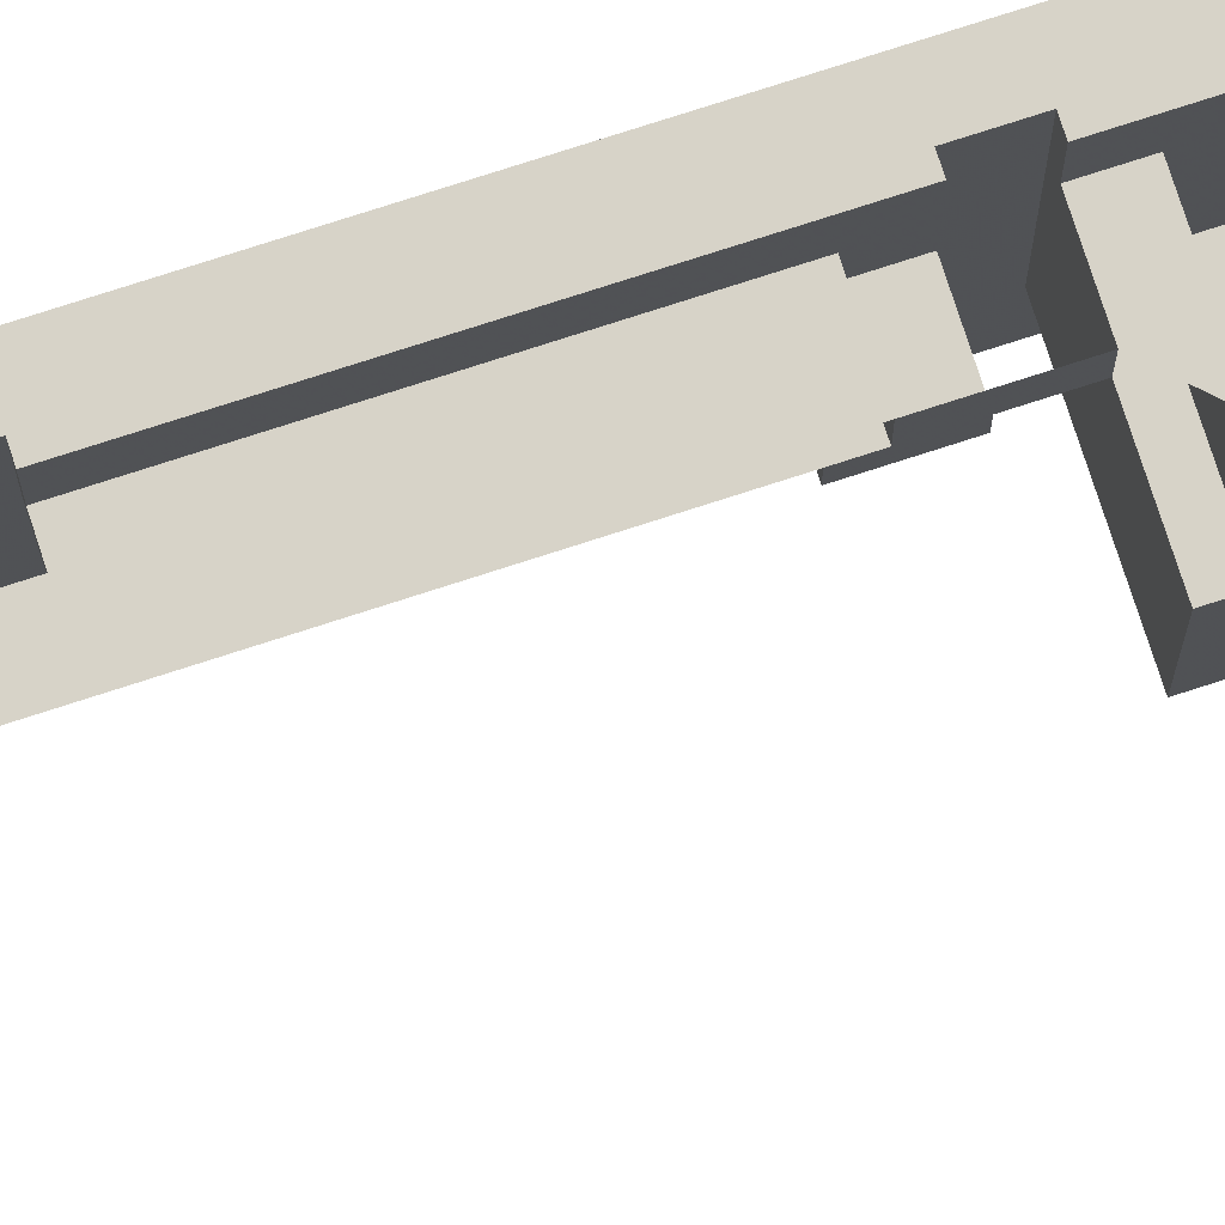
<metadata>
{"format":"obj","ext":"obj","renderer":"f3d","projection":"perspective","resolution":1024,"background":"white","views":[{"elev":76.5,"azim":-107.9,"up":"+Y"}]}
</metadata>
<code>
v 1 -1.2 -2
v 0.85 -1.2 -2
v 0.85 -1.2 -2.85
v 1 -1.2 -3
v 1 -1.2 -2
v 1 -0.8 -1.6
v 0.85 -0.8 -1.6
v 0.85 -1.2 -2
v 0.85 -0.8 -0.4
v 0.85 -0.8 -1.6
v 1 -0.8 -1.6
v 1 -0.8 -0.4
v 0.85 -1.2 0
v 0.85 -0.8 -0.4
v 1 -0.8 -0.4
v 1 -1.2 0
v 0.85 -1.2 2.4
v 0.85 -1.2 0
v 1 -1.2 0
v 1 -1.2 2.4
v 0.85 -0.8 2.8
v 0.85 -1.2 2.4
v 1 -1.2 2.4
v 1 -0.8 2.8
v 0.85 -0.8 3
v 0.85 -0.8 2.8
v 1 -0.8 2.8
v 1 -0.8 3
v 0.85 -1.2 -2.85
v 0.2 -1.2 -2.85
v 0.2 -1.2 -3
v 1 -1.2 -3
v 0 -0.25 2.7
v 0.05872 -0.2539 2.7
v 0.05872 -0.2539 3.05
v 0 -0.25 3.05
v 0.05872 -0.2539 2.7
v 0.1165 -0.2653 2.7
v 0.1165 -0.2653 3.05
v 0.05872 -0.2539 3.05
v 0.1165 -0.2653 2.7
v 0.1722 -0.2842 2.7
v 0.1722 -0.2842 3.05
v 0.1165 -0.2653 3.05
v 0.1722 -0.2842 2.7
v 0.225 -0.3103 2.7
v 0.225 -0.3103 3.05
v 0.1722 -0.2842 3.05
v 0.225 -0.3103 2.7
v 0.274 -0.343 2.7
v 0.274 -0.343 3.05
v 0.225 -0.3103 3.05
v 0.274 -0.343 2.7
v 0.3182 -0.3818 2.7
v 0.3182 -0.3818 3.05
v 0.274 -0.343 3.05
v 0.3182 -0.3818 2.7
v 0.357 -0.426 2.7
v 0.357 -0.426 3.05
v 0.3182 -0.3818 3.05
v 0.357 -0.426 2.7
v 0.3897 -0.475 2.7
v 0.3897 -0.475 3.05
v 0.357 -0.426 3.05
v 0.3897 -0.475 2.7
v 0.4158 -0.5278 2.7
v 0.4158 -0.5278 3.05
v 0.3897 -0.475 3.05
v 0 -0.25 2.7
v 0.05872 -0.2539 2.7
v 0.1165 -0.2653 2.7
v 0 -0.25 2.7
v 0.1165 -0.2653 2.7
v 0.1722 -0.2842 2.7
v 0 -0.25 2.7
v 0.1722 -0.2842 2.7
v 0.225 -0.3103 2.7
v 0 -0.25 2.7
v 0.225 -0.3103 2.7
v 0.274 -0.343 2.7
v 0 -0.25 2.7
v 0.274 -0.343 2.7
v 0.3182 -0.3818 2.7
v 0 -0.25 2.7
v 0.3182 -0.3818 2.7
v 0.357 -0.426 2.7
v 0 -0.25 2.7
v 0.357 -0.426 2.7
v 0.3897 -0.475 2.7
v 0 -0.25 2.7
v 0.3897 -0.475 2.7
v 0.4158 -0.5278 2.7
v 0.4158 -0.5278 3.05
v 0.4158 -0.5278 2.7
v 0.4251 -0.575 2.7
v 0.4251 -0.575 3
v 0 -0.15 3
v 0.05872 -0.1539 3
v 0.05872 -0.1539 3.05
v 0 -0.15 3.05
v 0.05872 -0.1539 3
v 0.1165 -0.1653 3
v 0.1165 -0.1653 3.05
v 0.05872 -0.1539 3.05
v 0.1165 -0.1653 3
v 0.1722 -0.1842 3
v 0.1722 -0.1842 3.05
v 0.1165 -0.1653 3.05
v 0.1722 -0.1842 3
v 0.225 -0.2103 3
v 0.225 -0.2103 3.05
v 0.1722 -0.1842 3.05
v 0.225 -0.2103 3
v 0.274 -0.243 3
v 0.274 -0.243 3.05
v 0.225 -0.2103 3.05
v 0.274 -0.243 3
v 0.3182 -0.2818 3
v 0.3182 -0.2818 3.05
v 0.274 -0.243 3.05
v 0.3182 -0.2818 3
v 0.357 -0.326 3
v 0.357 -0.326 3.05
v 0.3182 -0.2818 3.05
v 0.357 -0.326 3
v 0.3897 -0.375 3
v 0.3897 -0.375 3.05
v 0.357 -0.326 3.05
v 0.3897 -0.375 3
v 0.4158 -0.4278 3
v 0.4158 -0.4278 3.05
v 0.3897 -0.375 3.05
v 0.85 -0.575 2.4
v 0.85 -0.575 3
v 0.4251 -0.575 3
v 0.4251 -0.575 2.7
v 0.85 -0.575 2.4
v 0.85 -0.8 2.8
v 0.85 -0.8 3
v 0.85 -0.575 3
v 0.4251 -0.575 3
v 0.4158 -0.4278 3
v 0.4158 -0.4278 3.05
v 0.4251 -0.575 3
v 0.4158 -0.4278 3.05
v 0.4158 -0.5278 3.05
v 0 -0.25 3.05
v 0.08951 -0.25 3.05
v 0.05872 -0.2539 3.05
v 0.05872 -0.2539 3.05
v 0.08951 -0.25 3.05
v 0.1165 -0.2653 3.05
v 0.1722 -0.2842 3.05
v 0.1165 -0.2653 3.05
v 0.08951 -0.25 3.05
v 0.1722 -0.2842 3.05
v 0.2549 -0.3185 3.05
v 0.225 -0.3103 3.05
v 0.225 -0.3103 3.05
v 0.2549 -0.3185 3.05
v 0.274 -0.343 3.05
v 0.3182 -0.3818 3.05
v 0.274 -0.343 3.05
v 0.2549 -0.3185 3.05
v 0.3815 -0.4451 3.05
v 0.357 -0.4261 3.05
v 0.3182 -0.3818 3.05
v 0.3897 -0.475 3.05
v 0.357 -0.4261 3.05
v 0.3815 -0.4451 3.05
v 0.4158 -0.5278 3.05
v 0.3897 -0.475 3.05
v 0.3815 -0.4451 3.05
v 0.3182 -0.2818 3.05
v 0 -0.15 3.05
v 0.05872 -0.1539 3.05
v 0.274 -0.243 3.05
v 0.274 -0.243 3.05
v 0.05872 -0.1539 3.05
v 0.1165 -0.1653 3.05
v 0.225 -0.2103 3.05
v 0.225 -0.2103 3.05
v 0.1165 -0.1653 3.05
v 0.1722 -0.1842 3.05
v 0.3182 -0.3818 3.05
v 0.357 -0.4261 3.05
v 0.3897 -0.475 3.05
v 0.4158 -0.5278 3.05
v 0.3815 -0.4451 3.05
v 0.4158 -0.5278 3.05
v 0.4158 -0.4278 3.05
v 0.3182 -0.3818 3.05
v 0.3815 -0.4451 3.05
v 0.4158 -0.4278 3.05
v 0.3182 -0.2818 3.05
v 0.3182 -0.3818 3.05
v 0.3182 -0.2818 3.05
v 0.2549 -0.3185 3.05
v 0.1722 -0.2842 3.05
v 0.2549 -0.3185 3.05
v 0.3182 -0.2818 3.05
v 0 -0.15 3.05
v 0.1722 -0.2842 3.05
v 0 -0.15 3.05
v 0.08951 -0.25 3.05
v 0.08951 -0.25 3.05
v 0 -0.15 3.05
v 0 -0.25 3.05
v 0.45 -0.15 3
v 0.05872 -0.1539 3
v 0 -0.15 3
v 0.45 -0.15 3
v 0.1165 -0.1653 3
v 0.05872 -0.1539 3
v 0.45 -0.15 3
v 0.1722 -0.1842 3
v 0.1165 -0.1653 3
v 0.45 -0.15 3
v 0.225 -0.2103 3
v 0.1722 -0.1842 3
v 0.45 -0.15 3
v 0.274 -0.243 3
v 0.225 -0.2103 3
v 0.45 -0.15 3
v 0.3182 -0.2818 3
v 0.274 -0.243 3
v 0.45 -0.15 3
v 0.357 -0.326 3
v 0.3182 -0.2818 3
v 0.45 -0.15 3
v 0.3897 -0.375 3
v 0.357 -0.326 3
v 0.45 -0.15 3
v 0.4158 -0.4278 3
v 0.3897 -0.375 3
v 0.45 -0.15 3
v 0.4158 -0.4278 3
v 0.4251 -0.575 3
v 0.85 -0.575 3
v 0.85 -0.575 3
v 0.85 -0.8 3
v 1 -0.8 3
v 1 0 3
v 0.45 -0.15 3
v 0.85 -0.575 3
v 1 0 3
v 1 -0.4 2.3
v 1 -0.4879 2.212
v 1 -0.4 2
v 1 -0.4 2.3
v 1 -0.7 2.3
v 1 -0.4879 2.212
v 1 -1 2.3
v 1 -0.9121 2.212
v 1 -0.7 2.3
v 1 -1 2.3
v 1 -1 2
v 1 -0.9121 2.212
v 1 -1 1.7
v 1 -0.9121 1.788
v 1 -1 2
v 1 -1 1.7
v 1 -0.7 1.7
v 1 -0.9121 1.788
v 1 -0.4 1.7
v 1 -0.4879 1.788
v 1 -0.7 1.7
v 1 -0.4 1.7
v 1 -0.4 2
v 1 -0.4879 1.788
v 1 -0.4 2
v 1 -0.4026 2.039
v 1 -0.4102 2.078
v 1 -0.4228 2.115
v 1 -0.4228 1.885
v 1 -0.4102 1.922
v 1 -0.4026 1.961
v 1 -0.4 2
v 1 -0.4879 1.788
v 1 -0.462 1.817
v 1 -0.4402 1.85
v 1 -0.4228 1.885
v 1 -0.5852 1.723
v 1 -0.55 1.74
v 1 -0.5174 1.762
v 1 -0.4879 1.788
v 1 -0.7 1.7
v 1 -0.6609 1.703
v 1 -0.6224 1.71
v 1 -0.5852 1.723
v 1 -0.8148 1.723
v 1 -0.7776 1.71
v 1 -0.7392 1.703
v 1 -0.7 1.7
v 1 -0.9121 1.788
v 1 -0.8826 1.762
v 1 -0.85 1.74
v 1 -0.8148 1.723
v 1 -0.9772 1.885
v 1 -0.9598 1.85
v 1 -0.938 1.817
v 1 -0.9121 1.788
v 1 -0.7 2.3
v 1 -0.7391 2.297
v 1 -0.7776 2.29
v 1 -0.8148 2.277
v 1 -0.5852 2.277
v 1 -0.6224 2.29
v 1 -0.6608 2.297
v 1 -0.7 2.3
v 1 -0.4879 2.212
v 1 -0.5174 2.238
v 1 -0.55 2.26
v 1 -0.5852 2.277
v 1 -0.4228 2.115
v 1 -0.4402 2.15
v 1 -0.462 2.183
v 1 -0.4879 2.212
v 1 -1 2
v 1 -0.9974 1.961
v 1 -0.9898 1.922
v 1 -0.9772 1.885
v 1 -0.9772 2.115
v 1 -0.9898 2.078
v 1 -0.9974 2.039
v 1 -1 2
v 1 -0.9121 2.212
v 1 -0.938 2.183
v 1 -0.9598 2.15
v 1 -0.9772 2.115
v 1 -0.8148 2.277
v 1 -0.85 2.26
v 1 -0.8826 2.238
v 1 -0.9121 2.212
v 1 -1.2 0
v 1 -1 1.7
v 1 -1 2.3
v 1 -1.2 2.4
v 1 -0.8 2.8
v 1 -1.2 2.4
v 1 -1 2.3
v 1 -0.4 2.3
v 1 -0.8 2.8
v 1 -0.4 2.3
v 1 0 3
v 1 -0.8 3
v 1 -1 1.7
v 1 -1.2 0
v 1 -0.8 -0.4
v 1 -0.4 1.7
v 1 -0.8 -1.6
v 1 -1.2 -2
v 1 -1.2 -3
v 1 0 -3
v 1 -0.8 -0.4
v 1 -0.8 -1.6
v 1 0 -3
v 1 -0.4 1.7
v 1 0 3
v 1 -0.4 2.3
v 1 -0.4 1.7
v 1 0 -3
v 0.2 -1.2 -2.85
v 0.2 -0.6 -2.85
v 0.2 -0.6 -3
v 0.2 -1.2 -3
v 1 0 -3
v 1 -1.2 -3
v 0.2 -1.2 -3
v 0.2 -0.4 -3
v 0.85 -0.45 -2.625
v 0.8 -0.35 -2.625
v 0.8 0 -2.625
v 0.85 0 -2.625
v 0.85 0 -1.275
v 0.85 -0.35 -1.275
v 0.85 -0.35 -0.725
v 0.85 0 -0.725
v 0.85 -0.35 -0.725
v 0.8 -0.2 -0.725
v 0.8 0 -0.725
v 0.85 0 -0.725
v 0.8 -0.35 -2.625
v 0.8 -0.2 -1.275
v 0.8 0 -1.275
v 0.8 0 -2.625
v 0.8 -0.2 -1.275
v 0.85 -0.35 -1.275
v 0.85 0 -1.275
v 0.8 0 -1.275
v 0.85 -0.45 0.6
v 0.85 -0.35 0.775
v 0.85 0 0.775
v 0.85 0 0.6
v 0.85 -0.35 0.775
v 0.8 -0.2 0.775
v 0.8 0 0.775
v 0.85 0 0.775
v 0.8 -0.2 -0.725
v 0.8 -0.35 0.6
v 0.8 0 0.6
v 0.8 0 -0.725
v 0.8 -0.35 0.6
v 0.85 -0.45 0.6
v 0.85 0 0.6
v 0.8 0 0.6
v 0.8 -0.35 -2.625
v 0.55 -0.35 -2.625
v 0.55 -0.35 -2.475
v 0.8 -0.35 -2.475
v 0.8 -0.35 0.45
v 0.55 -0.35 0.45
v 0.55 -0.35 0.6
v 0.8 -0.35 0.6
v 0.8 0 -1.275
v 0.85 0 -1.275
v 0.85 0 -2.625
v 0.8 0 -2.625
v 0.8 0 0.6
v 0.85 0 0.6
v 0.85 0 -0.725
v 0.8 0 -0.725
v 0.85 0 0.775
v 0.8 0 0.775
v 0.8 0 2.8
v 1 0 3
v 0.85 0 -2.8
v 0.85 0 0.775
v 1 0 3
v 1 0 -3
v 0.8 -0.2 -2.475
v 0.8 -0.35 -2.475
v 0.55 -0.35 -2.475
v 0.55 -0.2 -2.475
v 0.8 -0.2 -2.475
v 0.55 -0.2 -2.475
v 0.7 -0.2 -1.275
v 0.8 -0.2 -1.275
v 0.55 -0.2 0.45
v 0.55 -0.35 0.45
v 0.8 -0.35 0.45
v 0.8 -0.2 0.45
v 0.7 -0.2 -0.725
v 0.55 -0.2 0.45
v 0.8 -0.2 0.45
v 0.8 -0.2 -0.725
v 0.7 -0.2 -0.725
v 0.7 -0.2 -1.275
v 0.55 -0.2 -2.475
v 0.55 -0.2 0.45
v 0.55 -0.45 -2.625
v 0.85 -0.45 -2.625
v 0.85 -0.45 -2.375
v 0.55 -0.45 -2.375
v 0.55 -0.35 -2.375
v 0.55 -0.45 -2.375
v 0.85 -0.45 -2.375
v 0.85 -0.35 -2.375
v 0.55 -0.45 0.6
v 0.55 -0.45 0.35
v 0.85 -0.45 0.35
v 0.85 -0.45 0.6
v 0.85 -0.35 0.35
v 0.85 -0.45 0.35
v 0.55 -0.45 0.35
v 0.55 -0.35 0.35
v 0.7 -0.35 -0.725
v 0.7 -0.2 -0.725
v 0.8 -0.2 -0.725
v 0.85 -0.35 -0.725
v 0.8 -0.2 -1.275
v 0.7 -0.2 -1.275
v 0.7 -0.35 -1.275
v 0.85 -0.35 -1.275
v 0.7 -0.2 -0.725
v 0.7 -0.35 -0.725
v 0.7 -0.35 -1.275
v 0.7 -0.2 -1.275
v 0.85 -0.8 -1.6
v 0.85 -0.8 -0.4
v 0.85 -0.35 -0.725
v 0.85 -0.35 -1.275
v 0.7 -0.35 -1.275
v 0.55 -0.35 -2.375
v 0.85 -0.35 -2.375
v 0.85 -0.35 -1.275
v 0.7 -0.35 -0.725
v 0.85 -0.35 -0.725
v 0.85 -0.35 0.35
v 0.55 -0.35 0.35
v 0.85 -0.35 -1.275
v 0.85 -0.35 -2.375
v 0.85 -0.45 -2.375
v 0.85 -0.8 -1.6
v 0.85 -1.2 -2
v 0.85 -0.8 -1.6
v 0.85 -0.45 -2.375
v 0.85 -0.45 -2.625
v 0.85 -0.35 -0.725
v 0.85 -0.8 -0.4
v 0.85 -0.45 0.35
v 0.85 -0.35 0.35
v 0.85 -0.45 0.35
v 0.85 -0.8 -0.4
v 0.85 -1.2 0
v 0.85 -0.45 0.6
v 0.55 -0.35 -2.375
v 0.7 -0.35 -1.275
v 0.7 -0.35 -0.725
v 0.55 -0.35 0.35
v 0.55 -0.45 -2.625
v 0.55 -0.45 -2.375
v 0.55 -0.35 -2.375
v 0.55 -0.35 -2.625
v 0.85 -0.45 -2.625
v 0.55 -0.45 -2.625
v 0.55 -0.35 -2.625
v 0.8 -0.35 -2.625
v 0.8 -0.35 -2.625
v 0.8 -0.35 -2.475
v 0.8 -0.2 -2.475
v 0.55 -0.35 0.35
v 0.55 -0.45 0.35
v 0.55 -0.45 0.6
v 0.55 -0.35 0.6
v 0.8 -0.2 0.45
v 0.8 -0.35 0.45
v 0.8 -0.35 0.6
v 0.85 -1.2 -2.85
v 0.85 -1.2 -2
v 0.85 -0.45 -2.625
v 0.85 -0.35 -2.85
v 0.85 -0.35 -2.85
v 0.2 -0.4 -2.85
v 0.2 -1.2 -2.85
v 0.85 -1.2 -2.85
v 0.85 0 -2.625
v 0.85 0 -2.8
v 0.85 -0.35 -2.8
v 0.85 -0.45 -2.625
v 0.85 -0.35 -2.85
v 0.85 -0.45 -2.625
v 0.85 -0.35 -2.8
v 0.55 -0.2 -2.475
v 0.55 -0.35 -2.475
v 0.55 -0.35 -2.8
v 0.55 -0.2 -2.8
v 0.8 -0.35 0.6
v 0.55 -0.35 0.6
v 0.55 -0.45 0.6
v 0.85 -0.45 0.6
v 0.55 -0.35 0.775
v 0.55 -0.35 0.45
v 0.55 -0.2 0.45
v 0.55 -0.2 0.775
v 0.55 -0.35 0.775
v 0.55 -0.2 0.775
v 0.8 -0.2 0.775
v 0.85 -0.35 0.775
v 0.8 -0.2 0.925
v 0.8 -0.2 0.775
v 0.55 -0.2 0.775
v 0.4 -0.2 0.925
v 0.8 -0.3818 1.682
v 0.8 -0.25 2
v 0.4 -0.25 2
v 0.4 -0.3818 1.682
v 0.8 -0.7 1.55
v 0.8 -0.3818 1.682
v 0.4 -0.3818 1.682
v 0.4 -0.7 1.55
v 0.8 -0.2539 2.059
v 0.8 -0.25 2
v 0.4 -0.25 2
v 0.4 -0.2539 2.059
v 0.8 -0.2653 2.116
v 0.8 -0.2539 2.059
v 0.4 -0.2539 2.059
v 0.4 -0.2653 2.116
v 0.8 -0.2842 2.172
v 0.8 -0.2653 2.116
v 0.4 -0.2653 2.116
v 0.4 -0.2842 2.172
v 0.4 -0.2842 2.8
v 0.8 -0.2842 2.8
v 0.8 -0.2842 2.172
v 0.4 -0.2842 2.172
v 0.8 -0.3818 1.682
v 0.8 -0.2842 2.8
v 0.8 0 2.8
v 0.8 0 0.775
v 0.8 -0.2 0.925
v 0.4 -0.2 0.925
v 0.4 -0.7 0.925
v 0.8 -0.7 0.925
v 0.8 0 0.775
v 0.8 -0.2 0.775
v 0.8 -0.7 1.55
v 0.8 -0.3818 1.682
v 0.8 -0.2 0.775
v 0.8 -0.7 0.925
v 0.8 -0.7 1.55
v 0.8 -0.7 1.55
v 0.8 -0.7 0.925
v 0.4 -0.7 0.925
v 0.4 -0.7 1.55
v 0.8 0 2.8
v 0.8 -0.2842 2.8
v 0.4 -0.2842 2.8
v 0.4 -0.2 2.8
v 0.4 -0.2 2.8
v 0.4 -0.2842 2.8
v 0.4 -0.3818 1.682
v 0.4 -0.2 0.925
v 0.4 -0.7 0.925
v 0.4 -0.2 0.925
v 0.4 -0.3818 1.682
v 0.4 -0.7 1.55
v 0.55 -0.2 -2.8
v 0.55 -0.35 -2.8
v 0.85 -0.35 -2.8
v 0.85 0 -2.8
v 0.2 -0.9 0.775
v 0.2 -0.35 0.775
v 0.85 -0.35 0.775
v 0.85 -0.9 0.775
v 0.85 -0.9 0.775
v 0.85 -0.35 0.775
v 0.85 -0.45 0.6
v 0.85 -1.2 0
v 0.2 -0.35 1.5
v 0.2 -0.35 0.775
v 0.2 -0.9 0.775
v 0.2 -0.9 1.5
v 0.2 -0.9 1.5
v 0.2 -0.9 0.775
v 0.85 -0.9 0.775
v 0.85 -0.9 1.5
v 0.85 -1.03 1.8
v 0.85 -0.9 1.5
v 0.85 -0.9 0.775
v 0.85 -1.2 0
v 1 -0.9974 2.039
v 1 -1 2
v 0.85 -1 2
v 0.85 -0.9974 2.039
v 1 -0.9898 2.078
v 1 -0.9974 2.039
v 0.85 -0.9974 2.039
v 0.85 -0.9898 2.078
v 1 -0.9772 2.115
v 1 -0.9898 2.078
v 0.85 -0.9898 2.078
v 0.85 -0.9772 2.115
v 1 -0.9801 1.9
v 0.85 -0.9801 1.9
v 0.85 -1 2
v 1 -1 2
v 0.85 -1 2
v 0.85 -0.9801 1.9
v 0.85 -1.03 1.8
v 0.85 -1.07 2.153
v 0.85 -0.9772 2.115
v 0.85 -1 2
v 0.85 -1.07 2.153
v 0.85 -1.07 2.153
v 0.85 -1.03 1.8
v 0.85 -1.2 0
v 0.85 -1.2 2.4
v 0.4251 -0.575 2.7
v 0.1722 -0.575 2.6
v 0.1722 -0.575 2.4
v 0.85 -0.575 2.4
v 0.85 -0.575 2.4
v 0.85 -0.7 2.4
v 0.85 -0.8 2.8
v 0.85 -1.2 2.4
v 0.85 -0.9828 2.283
v 0.85 -0.9772 2.115
v 0.85 -1.07 2.153
v 0.85 -0.7 2.4
v 0.85 -0.9828 2.283
v 0.85 -1.2 2.4
v 0.85 -0.8 2.8
v 0.1722 -0.2 2.4
v 0.1722 -0.2 2.6
v 0.4 -0.2 2.8
v 0.4 -0.2 0.925
v 0.1722 -0.2 2.4
v 0.1722 -0.575 2.4
v 0.1722 -0.575 2.6
v 0.1722 -0.2 2.6
g mesh7135979
f 1 2 3
f 3 4 1
g mesh7135980
f 5 6 7
f 7 8 5
g mesh7135982
f 9 10 11
f 11 12 9
g mesh7135984
f 13 14 15
f 15 16 13
g mesh7135986
f 17 18 19
f 19 20 17
g mesh7135988
f 21 22 23
f 23 24 21
g mesh7135990
f 25 26 27
f 27 28 25
f 29 30 31
f 31 32 29
g mesh7135995
f 33 34 35
f 35 36 33
f 37 38 39
f 39 40 37
f 41 42 43
f 43 44 41
f 45 46 47
f 47 48 45
f 49 50 51
f 51 52 49
f 53 54 55
f 55 56 53
f 57 58 59
f 59 60 57
f 61 62 63
f 63 64 61
f 65 66 67
f 67 68 65
g mesh7135997
f 69 71 70
f 72 74 73
f 75 77 76
f 78 80 79
f 81 83 82
f 84 86 85
f 87 89 88
f 90 92 91
f 93 94 95
f 95 96 93
g mesh7136002
f 97 99 98
f 99 97 100
f 101 103 102
f 103 101 104
f 105 107 106
f 107 105 108
f 109 111 110
f 111 109 112
f 113 115 114
f 115 113 116
f 117 119 118
f 119 117 120
f 121 123 122
f 123 121 124
f 125 127 126
f 127 125 128
f 129 131 130
f 131 129 132
f 133 134 135
f 135 136 133
f 137 138 139
f 139 140 137
f 141 142 143
f 144 145 146
g mesh7136004
f 147 149 148
f 150 152 151
f 153 155 154
f 156 158 157
f 159 161 160
f 162 164 163
g mesh7136006
f 165 167 166
f 168 170 169
f 171 173 172
g mesh7136008
f 174 176 175
f 176 174 177
f 178 180 179
f 180 178 181
f 182 184 183
g mesh7136010
f 185 187 186
f 187 185 188
f 189 190 191
f 192 193 194
f 194 195 192
f 196 197 198
f 199 200 201
f 201 202 199
f 203 204 205
f 206 207 208
g mesh7136012
f 209 211 210
f 212 214 213
f 215 217 216
f 218 220 219
f 221 223 222
f 224 226 225
f 227 229 228
f 230 232 231
f 233 235 234
f 236 237 238
f 238 239 236
f 240 241 242
f 242 243 240
f 244 245 246
g mesh7136014
f 247 248 249
f 250 251 252
f 253 254 255
f 256 257 258
f 259 260 261
f 262 263 264
f 265 266 267
f 268 269 270
g mesh7136017
f 271 272 273
f 273 274 271
g mesh7136019
f 275 276 277
f 277 278 275
g mesh7136021
f 279 280 281
f 281 282 279
g mesh7136023
f 283 284 285
f 285 286 283
g mesh7136025
f 287 288 289
f 289 290 287
g mesh7136027
f 291 292 293
f 293 294 291
g mesh7136029
f 295 296 297
f 297 298 295
g mesh7136031
f 299 300 301
f 301 302 299
g mesh7136033
f 303 304 305
f 305 306 303
g mesh7136035
f 307 308 309
f 309 310 307
g mesh7136037
f 311 312 313
f 313 314 311
g mesh7136039
f 315 316 317
f 317 318 315
g mesh7136041
f 319 320 321
f 321 322 319
g mesh7136043
f 323 324 325
f 325 326 323
g mesh7136045
f 327 328 329
f 329 330 327
g mesh7136047
f 331 332 333
f 333 334 331
f 335 336 337
f 337 338 335
f 339 340 341
f 341 342 339
f 343 344 345
f 345 346 343
f 347 348 349
f 349 350 347
f 351 352 353
f 353 354 351
f 355 356 357
f 357 358 355
f 359 360 361
f 361 362 359
g mesh7136051
f 363 364 365
f 365 366 363
f 367 368 369
f 369 370 367
f 371 372 373
f 373 374 371
g mesh7136053
f 375 376 377
f 377 378 375
f 379 380 381
f 381 382 379
f 383 384 385
f 385 386 383
f 387 388 389
f 389 390 387
f 391 392 393
f 393 394 391
f 395 396 397
f 397 398 395
f 399 400 401
f 401 402 399
f 403 404 405
f 405 406 403
g mesh7136055
f 407 408 409
f 409 410 407
g mesh7136057
f 411 412 413
f 413 414 411
g mesh7136060
f 415 416 417
f 417 418 415
g mesh7136062
f 419 420 421
f 421 422 419
f 423 424 425
f 425 426 423
f 427 428 429
f 429 430 427
g mesh7136064
f 431 432 433
f 433 434 431
f 435 436 437
f 437 438 435
g mesh7136066
f 439 440 441
f 441 442 439
f 443 444 445
f 445 446 443
f 447 448 449
f 449 450 447
g mesh7136068
f 451 452 453
f 453 454 451
g mesh7136070
f 455 456 457
f 457 458 455
g mesh7136072
f 459 460 461
f 461 462 459
g mesh7136074
f 463 464 465
f 465 466 463
f 467 468 469
f 469 470 467
f 471 472 473
f 473 474 471
g mesh7136076
f 475 476 477
f 477 478 475
f 479 480 481
f 481 482 479
f 483 484 485
f 485 486 483
f 487 488 489
f 489 490 487
f 491 492 493
f 493 494 491
f 495 496 497
f 497 498 495
f 499 500 501
f 501 502 499
f 503 504 505
f 505 506 503
f 507 508 509
f 509 510 507
g mesh7136078
f 511 512 513
f 513 514 511
f 515 516 517
f 517 518 515
f 519 520 521
g mesh7136080
f 522 523 524
f 524 525 522
f 526 527 528
f 529 530 531
f 531 532 529
f 533 534 535
f 535 536 533
f 537 538 539
f 539 540 537
f 541 542 543
g mesh7136082
f 544 545 546
f 546 547 544
f 548 549 550
f 550 551 548
g mesh7136084
f 552 553 554
f 554 555 552
f 556 557 558
f 558 559 556
f 560 561 562
f 562 563 560
g mesh7136088
f 564 566 565
f 566 564 567
f 568 570 569
f 570 568 571
g mesh7136095
f 572 573 574
f 574 575 572
f 576 577 578
f 578 579 576
f 580 581 582
f 582 583 580
g mesh7136098
f 584 585 586
f 586 587 584
f 588 589 590
f 590 591 588
g mesh7136100
f 592 593 594
f 594 595 592
f 596 597 598
f 598 599 596
f 600 601 602
g mesh7136102
f 603 604 605
f 605 606 603
f 607 608 609
f 609 610 607
f 611 612 613
f 613 614 611
f 615 616 617
f 617 618 615
f 619 620 621
f 621 622 619
g mesh7136104
f 623 624 625
f 625 626 623
f 627 628 629
f 629 630 627
g mesh7136106
f 631 632 633
f 633 634 631
g mesh7136108
f 635 636 637
f 637 638 635
f 639 640 641
f 641 642 639
g mesh7136113
f 643 644 645
f 645 646 643
f 647 648 649
f 649 650 647
f 651 652 653
f 653 654 651
g mesh7136116
f 655 656 657
f 657 658 655
g mesh7136118
f 659 660 661
f 661 662 659
f 663 664 665
f 666 667 668
f 668 669 666
f 670 671 672
f 672 673 670
f 674 675 676
f 677 678 679
f 679 680 677
f 681 682 683
f 683 684 681
f 685 686 687
f 687 688 685
g mesh7136119
f 689 690 691
f 691 692 689

</code>
